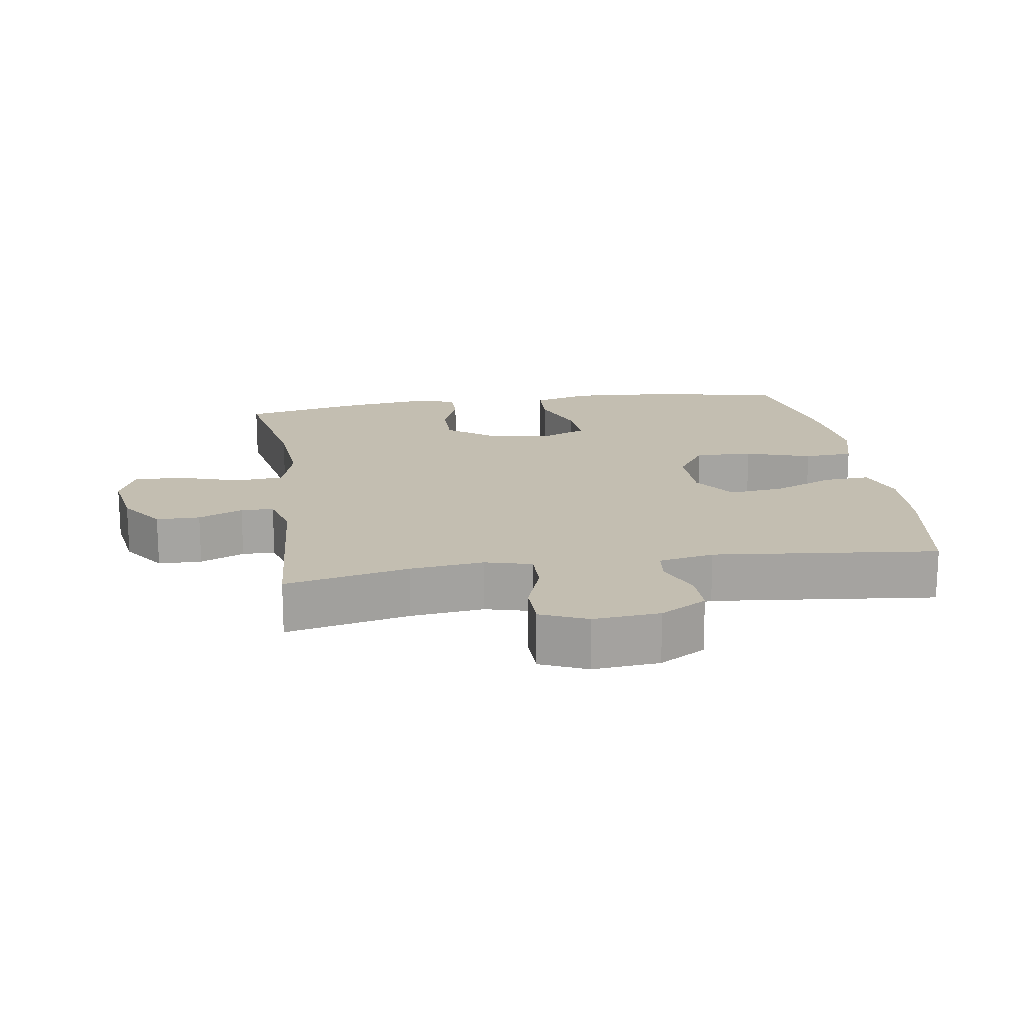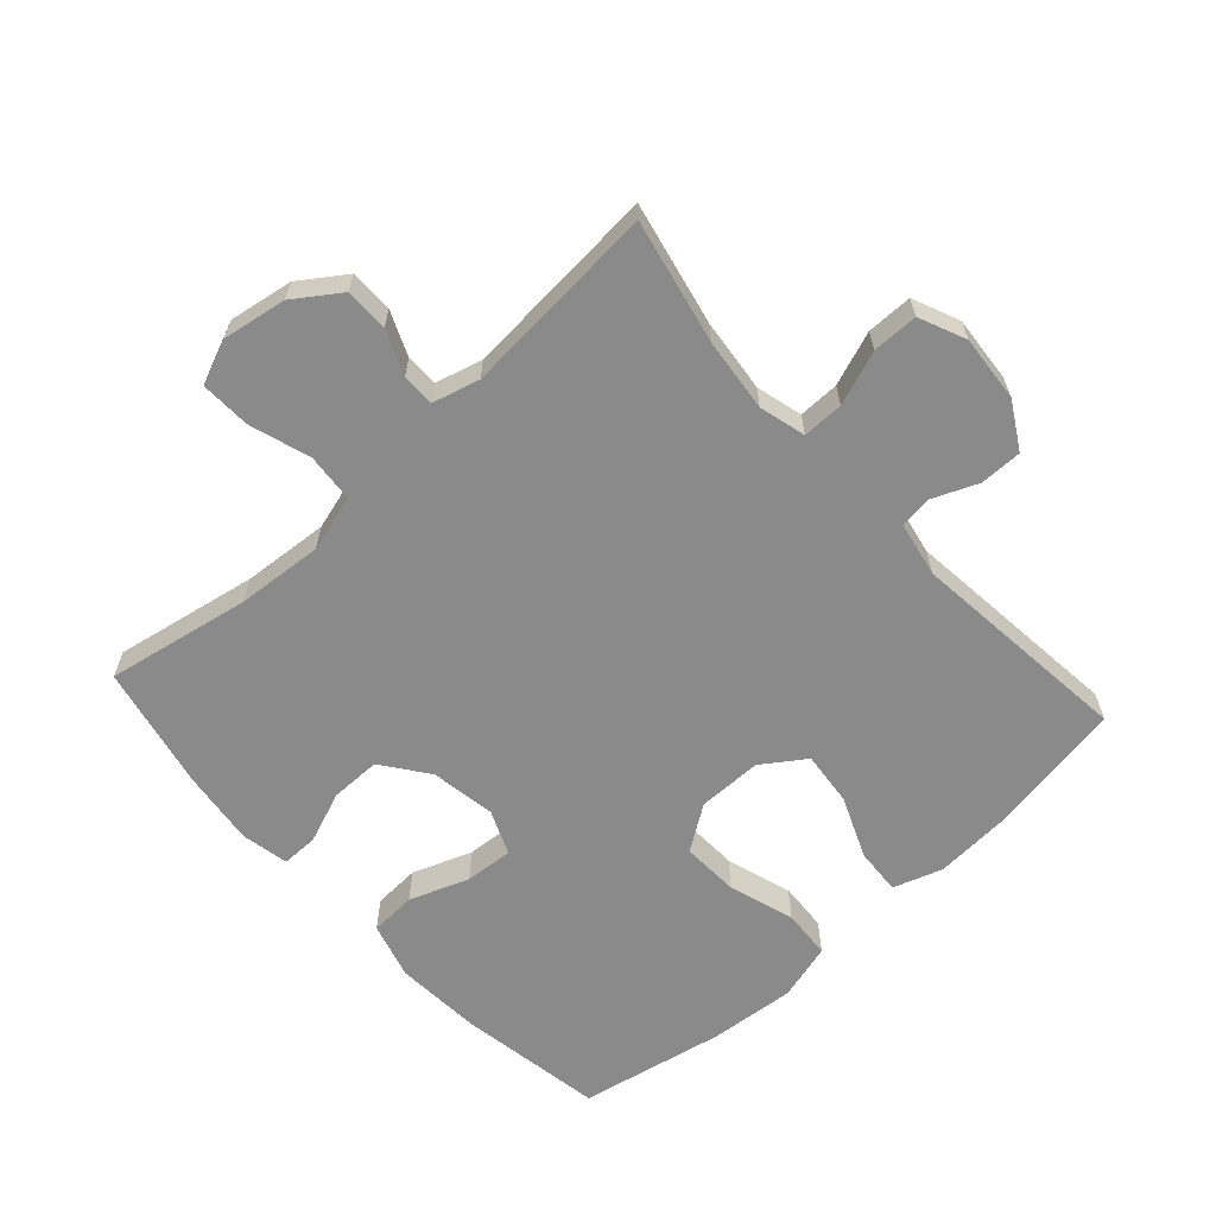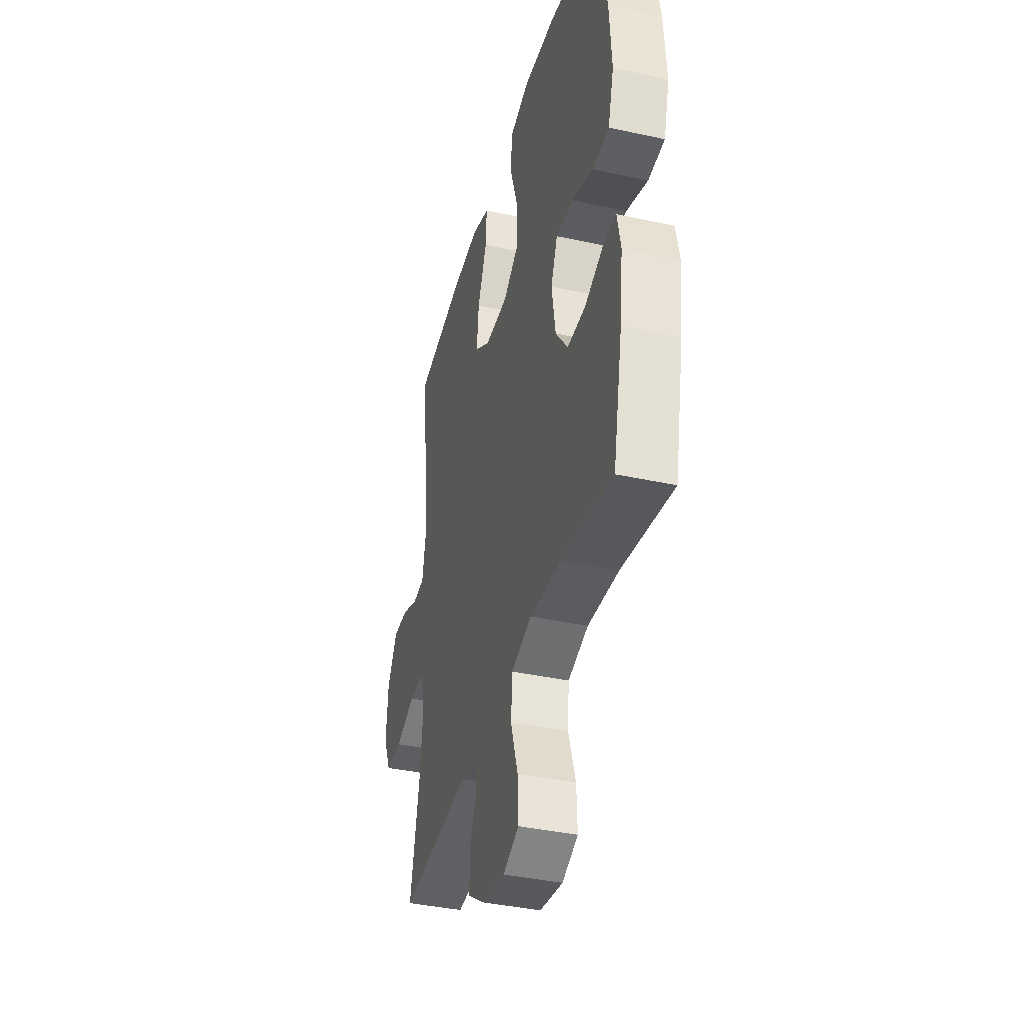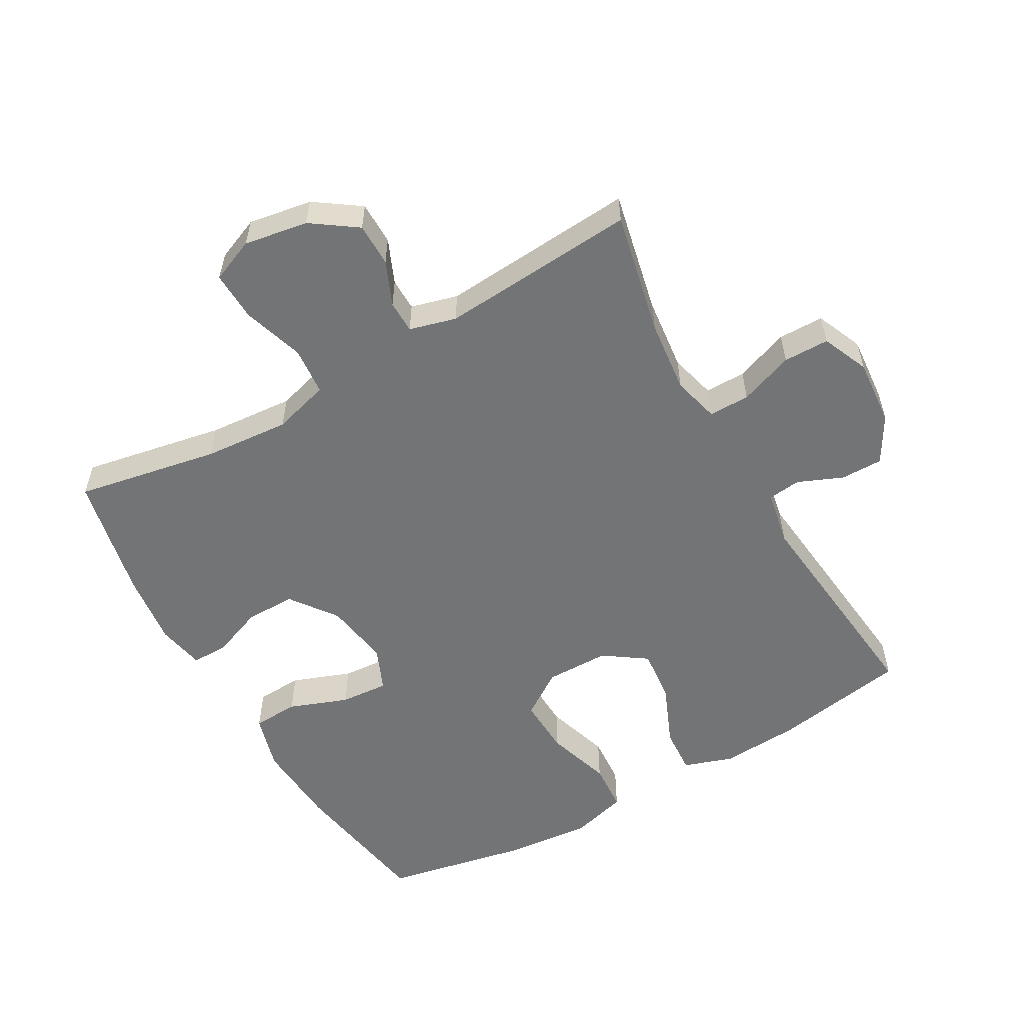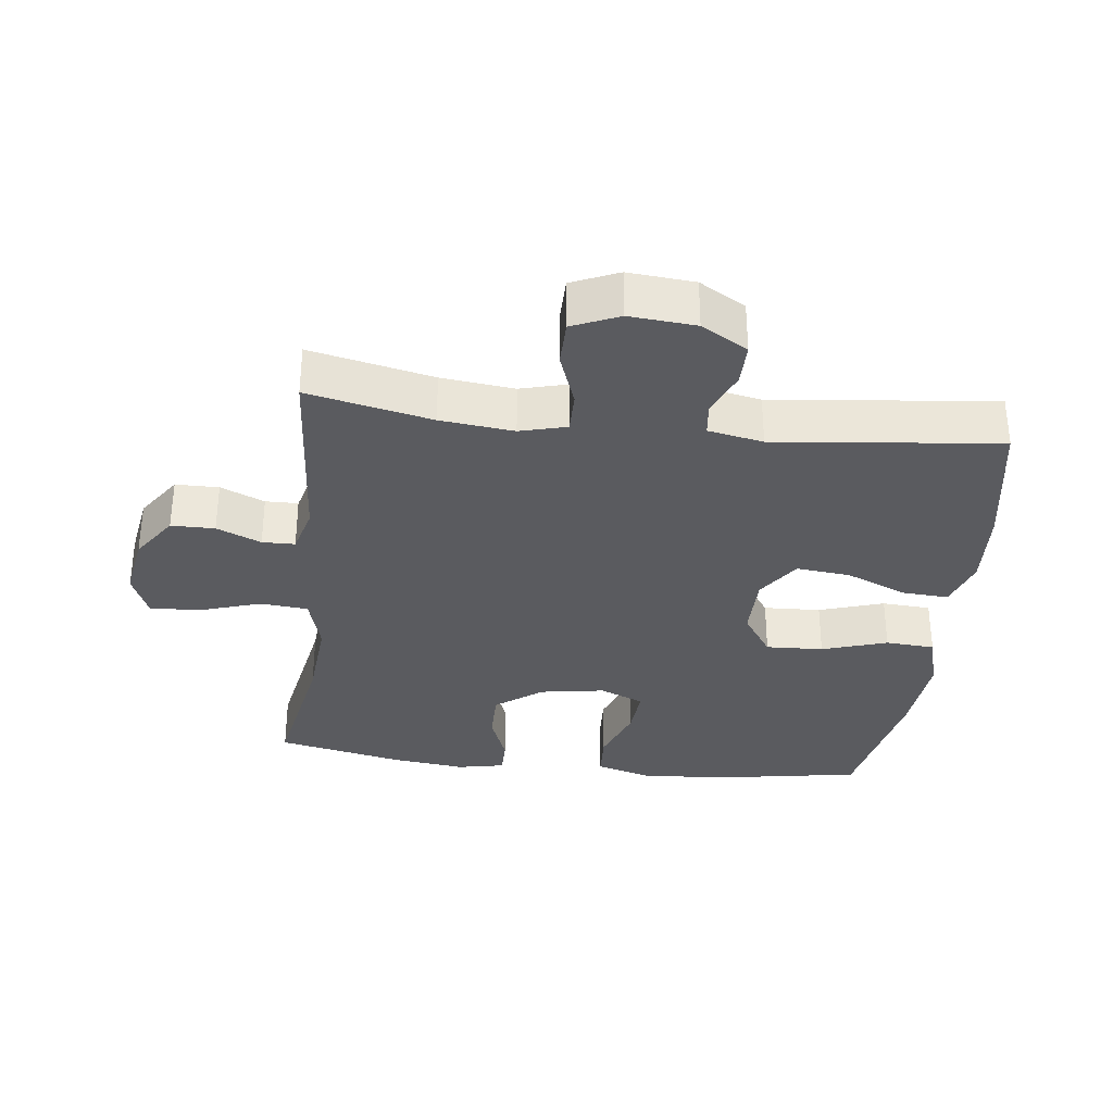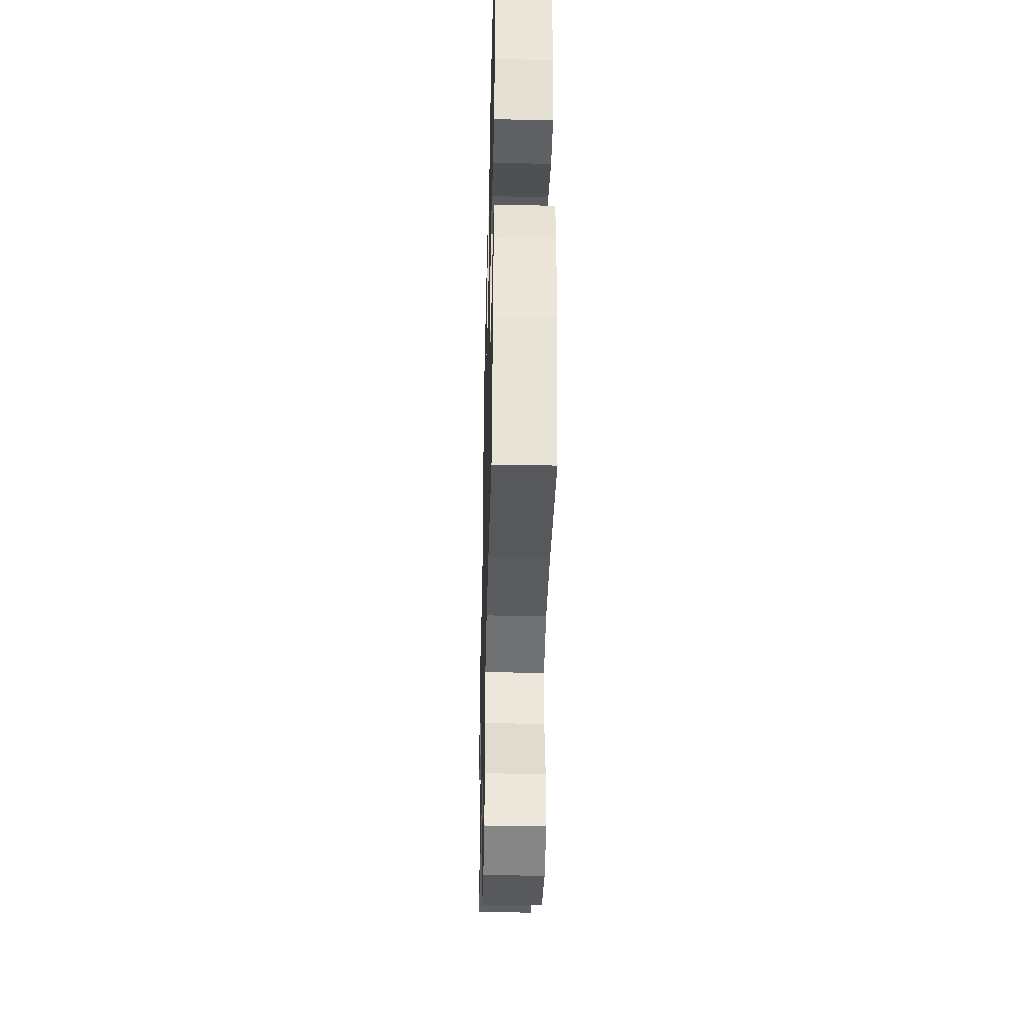
<metadata>
{"format":"obj","ext":"obj","renderer":"f3d","projection":"perspective","resolution":1024,"background":"white","views":[{"elev":17.2,"azim":-98.8,"up":"+Y"},{"elev":-63.6,"azim":-137.8,"up":"+Y"},{"elev":-38.9,"azim":74.7,"up":"+Z"},{"elev":-56.2,"azim":-150.4,"up":"+Y"},{"elev":-33.4,"azim":-96.8,"up":"+Y"},{"elev":-39.2,"azim":88.6,"up":"+Z"}]}
</metadata>
<code>
o path1824_path1824.001
v -0.4412 0.0375 0.1793
v -0.4576 0.0375 0.09403
v -0.5085 0.0375 0.08815
v -0.5779 0.0375 0.1174
v -0.6433 0.0375 0.1176
v -0.685 0.0375 0.04588
v -0.6935 0.0375 -0.05709
v -0.6622 0.0375 -0.1295
v -0.5913 0.0375 -0.13
v -0.5074 0.0375 -0.09938
v -0.4439 0.0375 -0.09868
v -0.4248 0.0375 -0.1706
v -0.4373 0.0375 -0.2843
v -0.4784 0.0375 -0.4759
v -0.1738 0.0375 -0.4529
v -0.1012 0.0375 -0.4725
v -0.1004 0.0375 -0.5232
v -0.1296 0.0375 -0.5918
v -0.1291 0.0375 -0.6593
v -0.05904 0.0375 -0.7079
v 0.04022 0.0375 -0.7243
v 0.1082 0.0375 -0.6959
v 0.1052 0.0375 -0.6188
v 0.07468 0.0375 -0.5236
v 0.08107 0.0375 -0.4492
v 0.1686 0.0375 -0.4241
v 0.3017 0.0375 -0.4346
v 0.5235 0.0375 -0.4759
v 0.564 0.0375 -0.282
v 0.5778 0.0375 -0.1669
v 0.563 0.0375 -0.09371
v 0.5068 0.0375 -0.0939
v 0.4272 0.0375 -0.1247
v 0.3497 0.0375 -0.1248
v 0.2969 0.0375 -0.05357
v 0.2805 0.0375 0.04727
v 0.309 0.0375 0.1154
v 0.3836 0.0375 0.1099
v 0.475 0.0375 0.07576
v 0.5464 0.0375 0.07939
v 0.571 0.0375 0.1666
v 0.5617 0.0375 0.3009
v 0.5235 0.0375 0.5258
v 0.2998 0.0375 0.5705
v 0.1659 0.0375 0.5829
v 0.07842 0.0375 0.5586
v 0.07348 0.0375 0.4827
v 0.1058 0.0375 0.3818
v 0.1097 0.0375 0.2929
v 0.04096 0.0375 0.2465
v -0.05829 0.0375 0.2471
v -0.1245 0.0375 0.2929
v -0.1158 0.0375 0.3767
v -0.07625 0.0375 0.4709
v -0.07169 0.0375 0.5427
v -0.1479 0.0375 0.5684
v -0.2705 0.0375 0.5609
v -0.4784 0.0375 0.5258
v -0.4412 -0.0375 0.1793
v -0.4576 -0.0375 0.09403
v -0.5085 -0.0375 0.08815
v -0.5779 -0.0375 0.1174
v -0.6433 -0.0375 0.1176
v -0.685 -0.0375 0.04588
v -0.6935 -0.0375 -0.05709
v -0.6622 -0.0375 -0.1295
v -0.5913 -0.0375 -0.13
v -0.5074 -0.0375 -0.09938
v -0.4439 -0.0375 -0.09868
v -0.4248 -0.0375 -0.1706
v -0.4373 -0.0375 -0.2843
v -0.4784 -0.0375 -0.4759
v -0.1738 -0.0375 -0.4529
v -0.1012 -0.0375 -0.4725
v -0.1004 -0.0375 -0.5232
v -0.1296 -0.0375 -0.5918
v -0.1291 -0.0375 -0.6593
v -0.05904 -0.0375 -0.7079
v 0.04022 -0.0375 -0.7243
v 0.1082 -0.0375 -0.6959
v 0.1052 -0.0375 -0.6188
v 0.07468 -0.0375 -0.5236
v 0.08107 -0.0375 -0.4492
v 0.1686 -0.0375 -0.4241
v 0.3017 -0.0375 -0.4346
v 0.5235 -0.0375 -0.4759
v 0.564 -0.0375 -0.282
v 0.5778 -0.0375 -0.1669
v 0.563 -0.0375 -0.09371
v 0.5068 -0.0375 -0.0939
v 0.4272 -0.0375 -0.1247
v 0.3497 -0.0375 -0.1248
v 0.2969 -0.0375 -0.05357
v 0.2805 -0.0375 0.04727
v 0.309 -0.0375 0.1154
v 0.3836 -0.0375 0.1099
v 0.475 -0.0375 0.07576
v 0.5464 -0.0375 0.07939
v 0.571 -0.0375 0.1666
v 0.5617 -0.0375 0.3009
v 0.5235 -0.0375 0.5258
v 0.2998 -0.0375 0.5705
v 0.1659 -0.0375 0.5829
v 0.07842 -0.0375 0.5586
v 0.07348 -0.0375 0.4827
v 0.1058 -0.0375 0.3818
v 0.1097 -0.0375 0.2929
v 0.04096 -0.0375 0.2465
v -0.05829 -0.0375 0.2471
v -0.1245 -0.0375 0.2929
v -0.1158 -0.0375 0.3767
v -0.07625 -0.0375 0.4709
v -0.07169 -0.0375 0.5427
v -0.1479 -0.0375 0.5684
v -0.2705 -0.0375 0.5609
v -0.4784 -0.0375 0.5258
v -0.05904 0.0375 -0.7079
v 0.04022 0.0375 -0.7243
v 0.1082 0.0375 -0.6959
v 0.1082 0.0375 -0.6959
v -0.1291 0.0375 -0.6593
v 0.1052 0.0375 -0.6188
v -0.1296 0.0375 -0.5918
v 0.07468 0.0375 -0.5236
v -0.1004 0.0375 -0.5232
v 0.08107 0.0375 -0.4492
v 0.08107 0.0375 -0.4492
v -0.1012 0.0375 -0.4725
v -0.1012 0.0375 -0.4725
v -0.1738 0.0375 -0.4529
v 0.3017 0.0375 -0.4346
v 0.5235 0.0375 -0.4759
v 0.5235 0.0375 -0.4759
v -0.4784 0.0375 -0.4759
v -0.4784 0.0375 -0.4759
v 0.1686 0.0375 -0.4241
v -0.4373 0.0375 -0.2843
v 0.564 0.0375 -0.282
v -0.4248 0.0375 -0.1706
v 0.5778 0.0375 -0.1669
v -0.4439 0.0375 -0.09868
v -0.4439 0.0375 -0.09868
v 0.4272 0.0375 -0.1247
v 0.3497 0.0375 -0.1248
v 0.563 0.0375 -0.09371
v 0.563 0.0375 -0.09371
v -0.6622 0.0375 -0.1295
v -0.6622 0.0375 -0.1295
v -0.5913 0.0375 -0.13
v -0.5074 0.0375 -0.09938
v -0.6935 0.0375 -0.05709
v 0.2969 0.0375 -0.05357
v 0.5068 0.0375 -0.0939
v -0.685 0.0375 0.04588
v 0.2805 0.0375 0.04727
v -0.6433 0.0375 0.1176
v 0.309 0.0375 0.1154
v 0.309 0.0375 0.1154
v 0.3836 0.0375 0.1099
v 0.475 0.0375 0.07576
v 0.5464 0.0375 0.07939
v 0.5464 0.0375 0.07939
v 0.571 0.0375 0.1666
v -0.5779 0.0375 0.1174
v -0.5085 0.0375 0.08815
v -0.4576 0.0375 0.09403
v -0.4576 0.0375 0.09403
v -0.4412 0.0375 0.1793
v 0.5617 0.0375 0.3009
v 0.04096 0.0375 0.2465
v -0.05829 0.0375 0.2471
v 0.1097 0.0375 0.2929
v -0.1245 0.0375 0.2929
v -0.1245 0.0375 0.2929
v -0.1158 0.0375 0.3767
v 0.1058 0.0375 0.3818
v -0.07625 0.0375 0.4709
v 0.07348 0.0375 0.4827
v -0.07169 0.0375 0.5427
v -0.07169 0.0375 0.5427
v 0.07842 0.0375 0.5586
v 0.07842 0.0375 0.5586
v 0.5235 0.0375 0.5258
v 0.5235 0.0375 0.5258
v -0.4784 0.0375 0.5258
v -0.4784 0.0375 0.5258
v -0.2705 0.0375 0.5609
v -0.1479 0.0375 0.5684
v 0.2998 0.0375 0.5705
v 0.1659 0.0375 0.5829
v -0.05904 -0.0375 -0.7079
v 0.04022 -0.0375 -0.7243
v 0.1082 -0.0375 -0.6959
v 0.1082 -0.0375 -0.6959
v -0.1291 -0.0375 -0.6593
v 0.1052 -0.0375 -0.6188
v -0.1296 -0.0375 -0.5918
v 0.07468 -0.0375 -0.5236
v -0.1004 -0.0375 -0.5232
v 0.08107 -0.0375 -0.4492
v 0.08107 -0.0375 -0.4492
v -0.1012 -0.0375 -0.4725
v -0.1012 -0.0375 -0.4725
v -0.1738 -0.0375 -0.4529
v 0.3017 -0.0375 -0.4346
v 0.5235 -0.0375 -0.4759
v 0.5235 -0.0375 -0.4759
v -0.4784 -0.0375 -0.4759
v -0.4784 -0.0375 -0.4759
v 0.1686 -0.0375 -0.4241
v -0.4373 -0.0375 -0.2843
v 0.564 -0.0375 -0.282
v -0.4248 -0.0375 -0.1706
v 0.5778 -0.0375 -0.1669
v -0.4439 -0.0375 -0.09868
v -0.4439 -0.0375 -0.09868
v 0.4272 -0.0375 -0.1247
v 0.3497 -0.0375 -0.1248
v 0.563 -0.0375 -0.09371
v 0.563 -0.0375 -0.09371
v -0.6622 -0.0375 -0.1295
v -0.6622 -0.0375 -0.1295
v -0.5913 -0.0375 -0.13
v -0.5074 -0.0375 -0.09938
v -0.6935 -0.0375 -0.05709
v 0.2969 -0.0375 -0.05357
v 0.5068 -0.0375 -0.0939
v -0.685 -0.0375 0.04588
v 0.2805 -0.0375 0.04727
v -0.6433 -0.0375 0.1176
v 0.309 -0.0375 0.1154
v 0.309 -0.0375 0.1154
v 0.3836 -0.0375 0.1099
v 0.475 -0.0375 0.07576
v 0.5464 -0.0375 0.07939
v 0.5464 -0.0375 0.07939
v 0.571 -0.0375 0.1666
v -0.5779 -0.0375 0.1174
v -0.5085 -0.0375 0.08815
v -0.4576 -0.0375 0.09403
v -0.4576 -0.0375 0.09403
v -0.4412 -0.0375 0.1793
v 0.5617 -0.0375 0.3009
v 0.04096 -0.0375 0.2465
v -0.05829 -0.0375 0.2471
v 0.1097 -0.0375 0.2929
v -0.1245 -0.0375 0.2929
v -0.1245 -0.0375 0.2929
v -0.1158 -0.0375 0.3767
v 0.1058 -0.0375 0.3818
v -0.07625 -0.0375 0.4709
v 0.07348 -0.0375 0.4827
v -0.07169 -0.0375 0.5427
v -0.07169 -0.0375 0.5427
v 0.07842 -0.0375 0.5586
v 0.07842 -0.0375 0.5586
v 0.5235 -0.0375 0.5258
v 0.5235 -0.0375 0.5258
v -0.4784 -0.0375 0.5258
v -0.4784 -0.0375 0.5258
v -0.2705 -0.0375 0.5609
v -0.1479 -0.0375 0.5684
v 0.2998 -0.0375 0.5705
v 0.1659 -0.0375 0.5829
f 263 250 246
f 261 249 262
f 249 242 247
f 237 243 233
f 204 245 213
f 234 237 233
f 244 231 246
f 263 231 243
f 204 202 200
f 228 238 230
f 200 202 198
f 262 251 253
f 252 264 255
f 261 242 249
f 235 237 234
f 227 217 214
f 224 228 225
f 246 231 263
f 239 238 228
f 204 213 211
f 239 228 224
f 214 217 212
f 264 250 263
f 226 245 204
f 240 247 242
f 242 261 259
f 249 251 262
f 212 205 206
f 210 226 200
f 205 218 210
f 226 204 200
f 224 225 223
f 229 244 226
f 198 191 196
f 231 244 229
f 250 264 252
f 215 245 240
f 233 243 231
f 196 192 193
f 204 211 208
f 245 247 240
f 199 191 198
f 196 191 192
f 218 226 210
f 240 239 215
f 257 263 243
f 199 197 191
f 215 239 224
f 223 225 221
f 219 227 214
f 212 217 205
f 198 202 199
f 191 197 195
f 217 218 205
f 226 244 245
f 245 215 213
f 20 21 79 78
f 21 120 194 79
f 19 20 78 77
f 22 23 81 80
f 18 19 77 76
f 23 24 82 81
f 17 18 76 75
f 24 127 201 82
f 129 17 75 203
f 15 16 74 73
f 27 133 207 85
f 135 15 73 209
f 25 26 84 83
f 26 27 85 84
f 13 14 72 71
f 28 29 87 86
f 12 13 71 70
f 29 30 88 87
f 142 12 70 216
f 33 34 92 91
f 30 146 220 88
f 148 9 67 222
f 9 10 68 67
f 7 8 66 65
f 34 35 93 92
f 32 33 91 90
f 31 32 90 89
f 10 11 69 68
f 6 7 65 64
f 35 36 94 93
f 5 6 64 63
f 36 158 232 94
f 38 39 97 96
f 39 162 236 97
f 40 41 99 98
f 4 5 63 62
f 3 4 62 61
f 167 3 61 241
f 1 2 60 59
f 37 38 96 95
f 41 42 100 99
f 50 51 109 108
f 49 50 108 107
f 51 174 248 109
f 52 53 111 110
f 48 49 107 106
f 53 54 112 111
f 47 48 106 105
f 54 180 254 112
f 182 47 105 256
f 42 184 258 100
f 186 1 59 260
f 57 58 116 115
f 56 57 115 114
f 55 56 114 113
f 43 44 102 101
f 45 46 104 103
f 44 45 103 102
f 189 172 176
f 187 188 175
f 175 173 168
f 163 159 169
f 130 139 171
f 160 159 163
f 170 172 157
f 189 169 157
f 130 126 128
f 154 156 164
f 126 124 128
f 188 179 177
f 178 181 190
f 187 175 168
f 161 160 163
f 153 140 143
f 150 151 154
f 172 189 157
f 165 154 164
f 130 137 139
f 165 150 154
f 140 138 143
f 190 189 176
f 152 130 171
f 166 168 173
f 168 185 187
f 175 188 177
f 138 132 131
f 136 126 152
f 131 136 144
f 152 126 130
f 150 149 151
f 155 152 170
f 124 122 117
f 157 155 170
f 176 178 190
f 141 166 171
f 159 157 169
f 122 119 118
f 130 134 137
f 171 166 173
f 125 124 117
f 122 118 117
f 144 136 152
f 166 141 165
f 183 169 189
f 125 117 123
f 141 150 165
f 149 147 151
f 145 140 153
f 138 131 143
f 124 125 128
f 117 121 123
f 143 131 144
f 152 171 170
f 171 139 141

</code>
